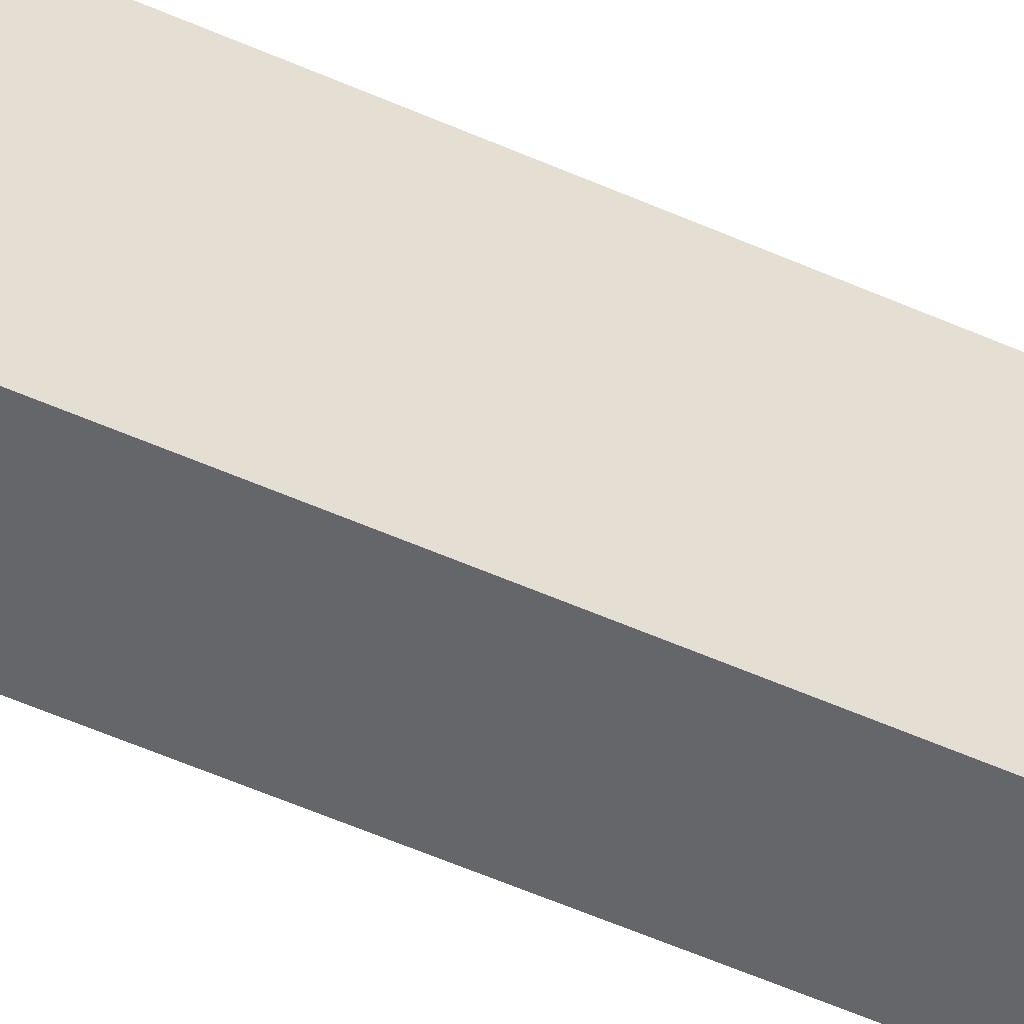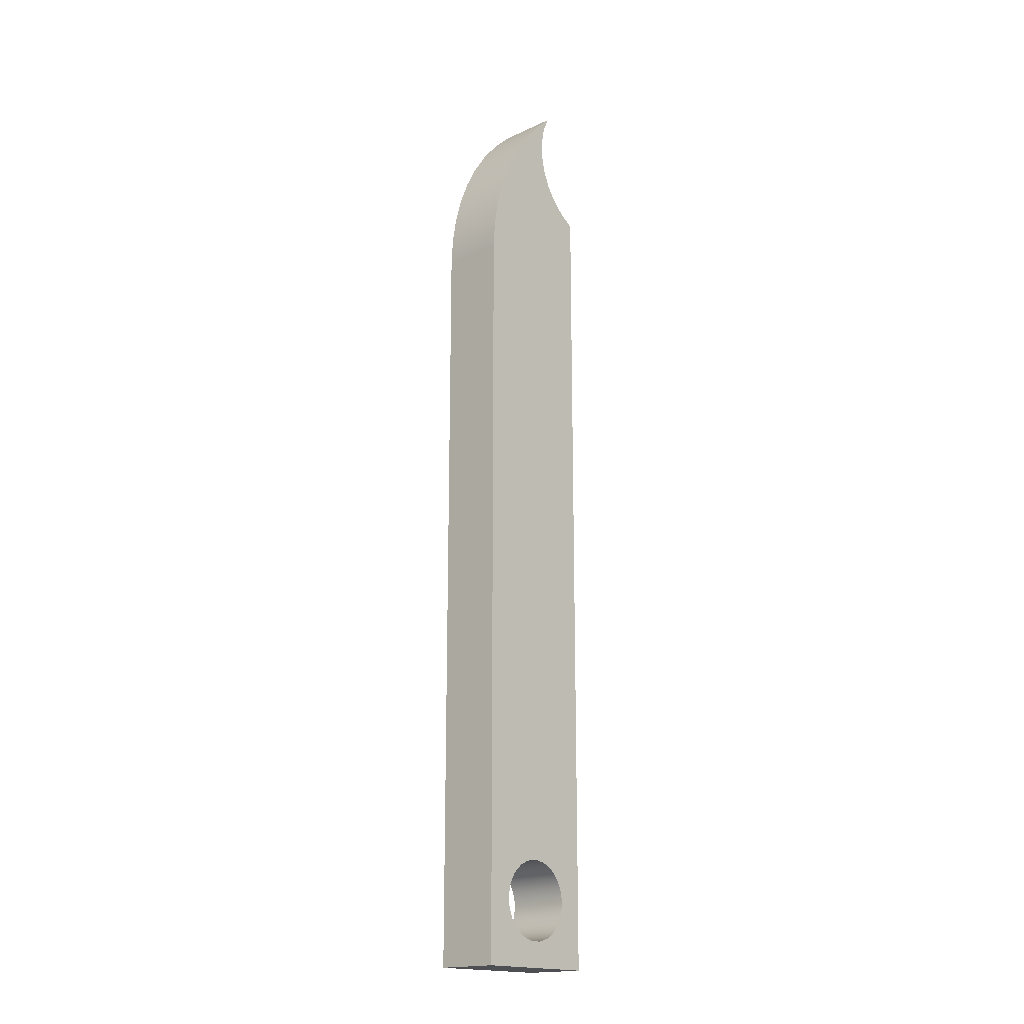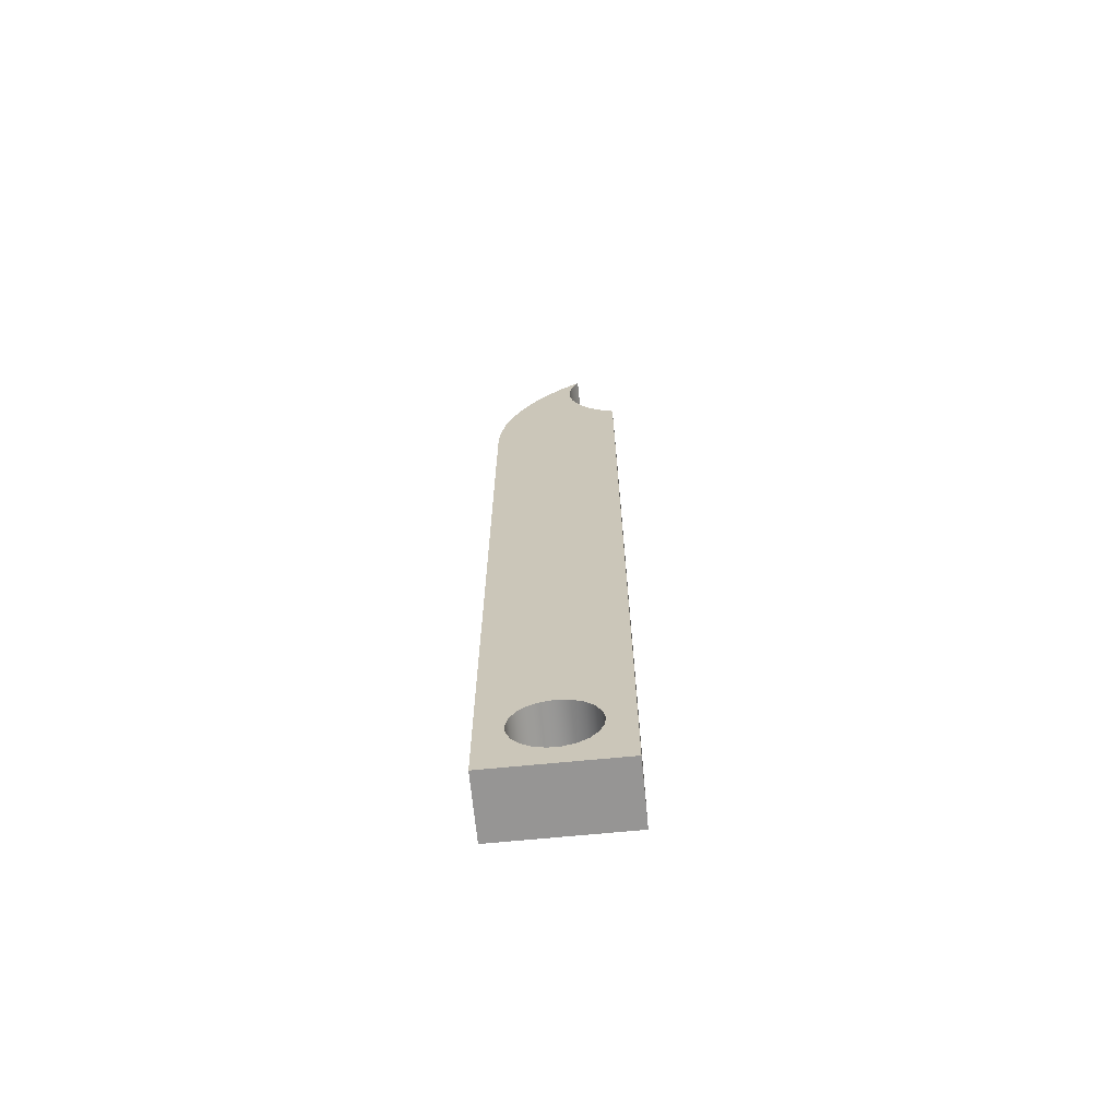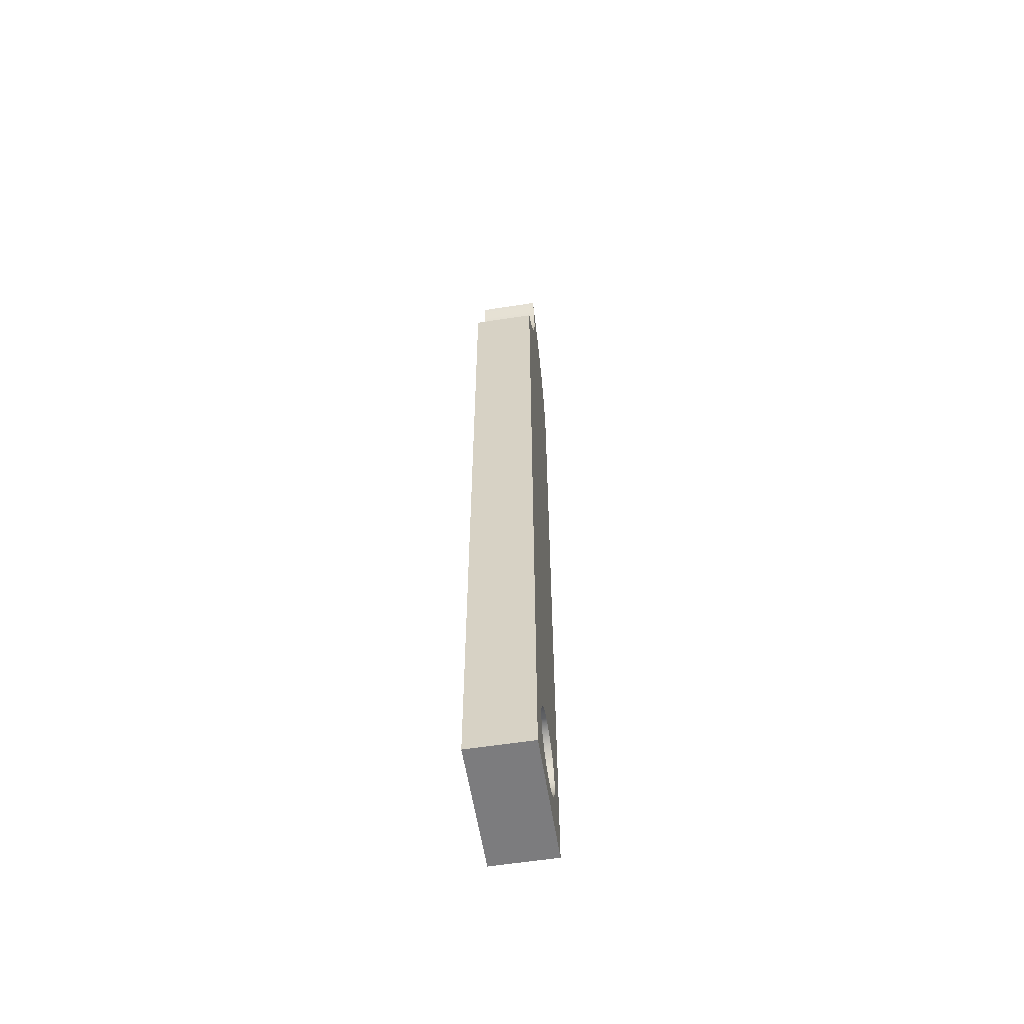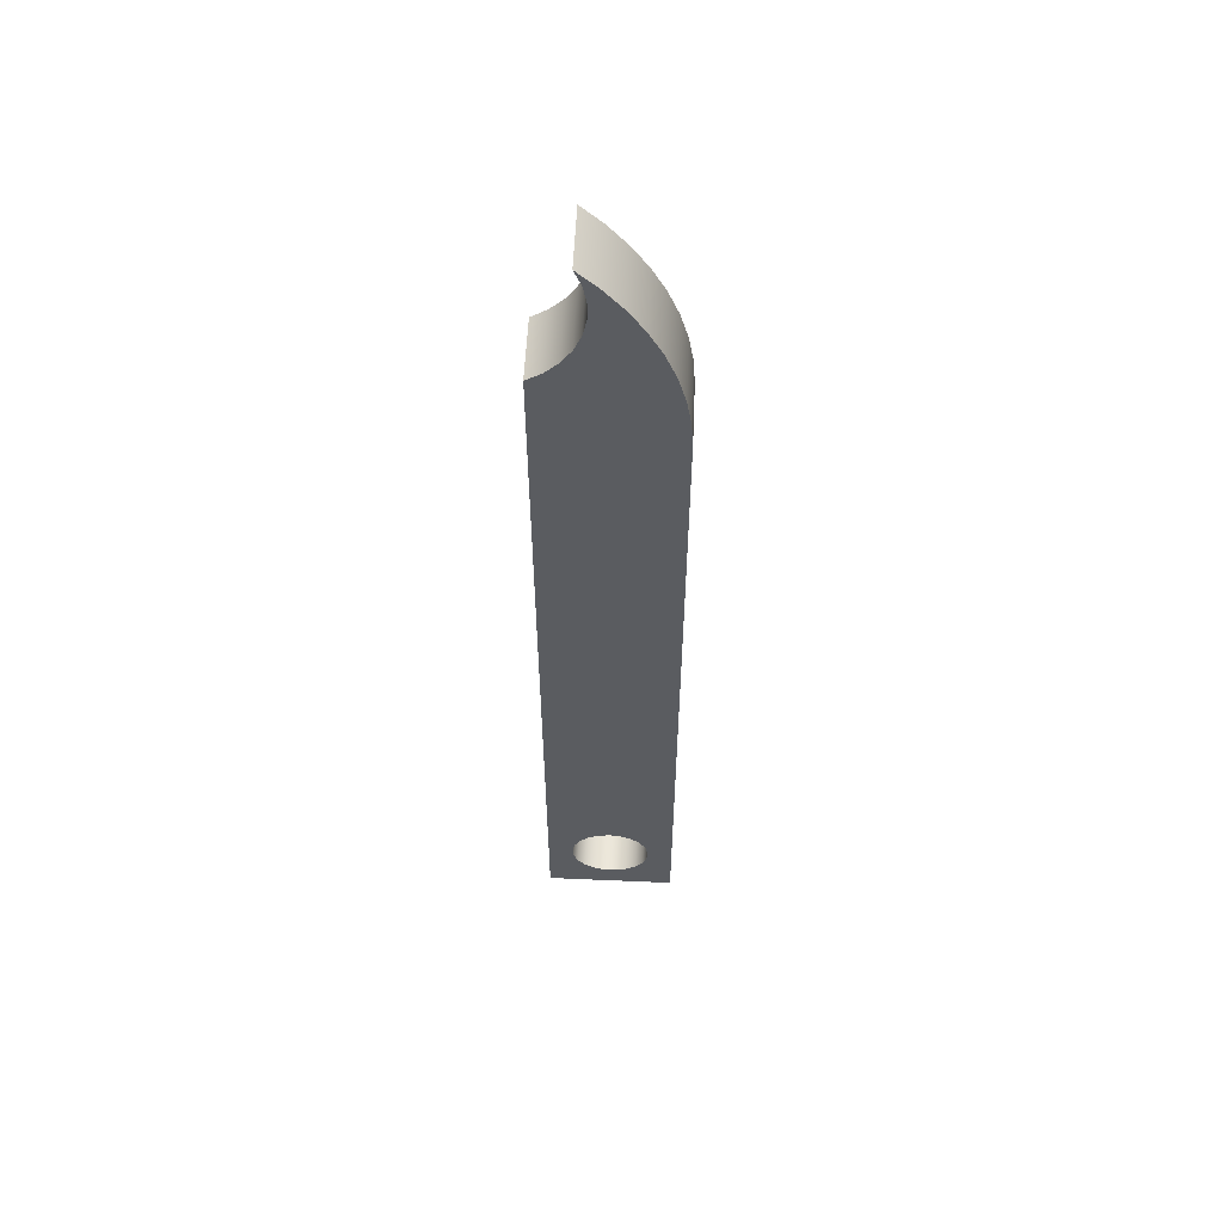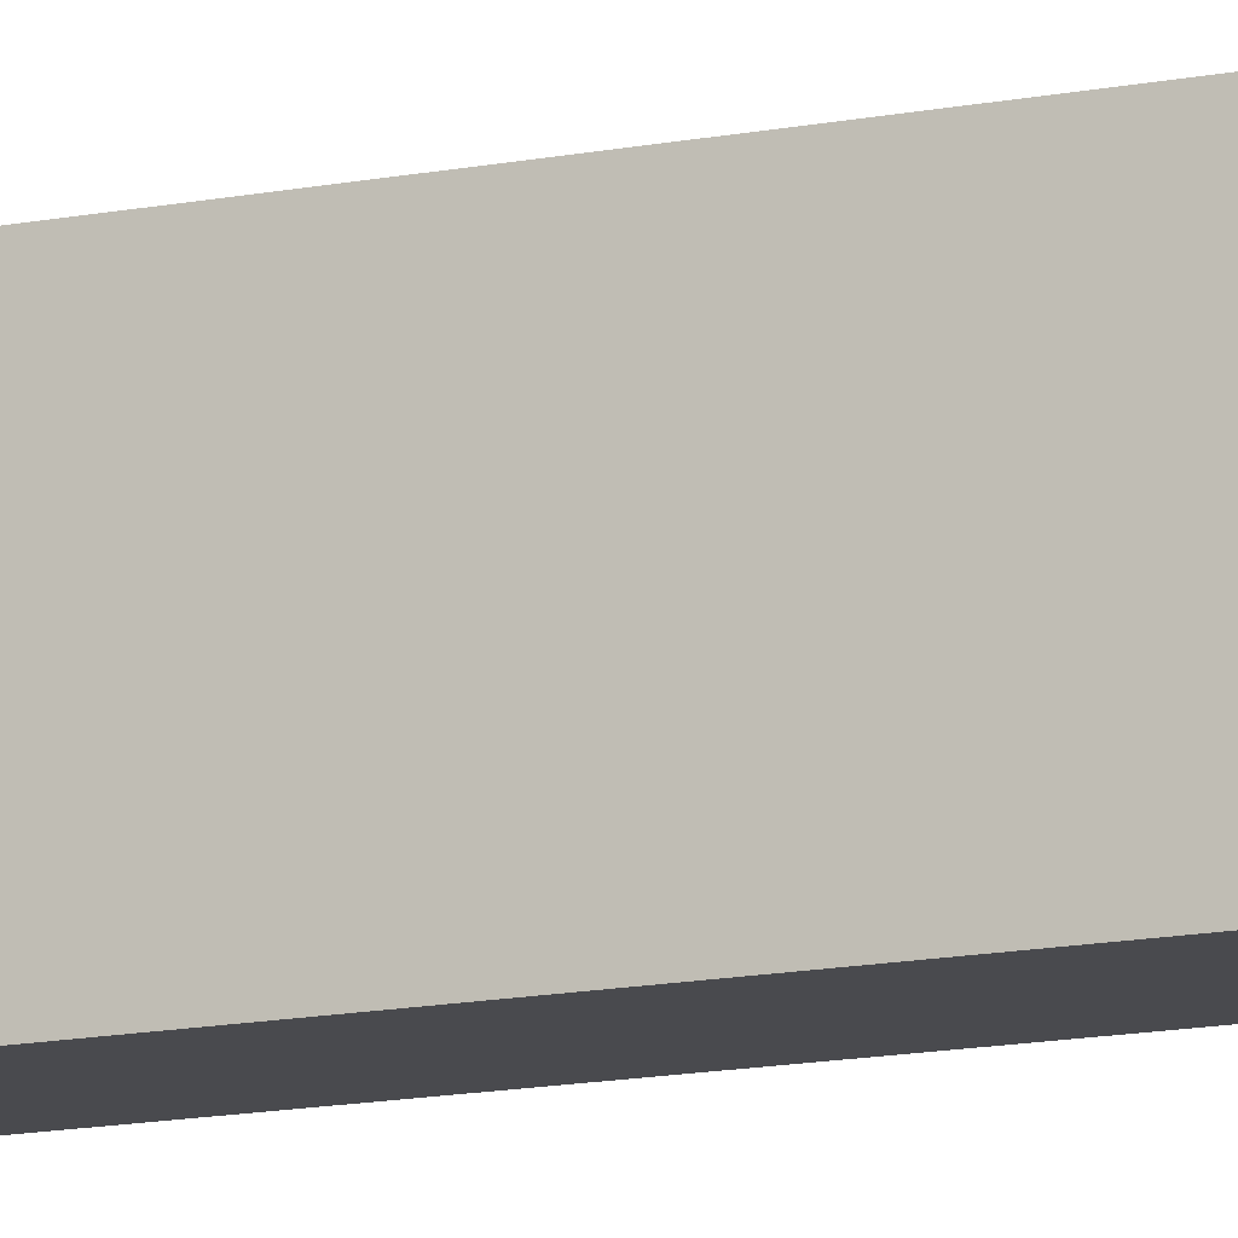
<metadata>
{"format":"obj","ext":"obj","renderer":"f3d","projection":"perspective","resolution":1024,"background":"white","views":[{"elev":-51.7,"azim":-116.1,"up":"+Y"},{"elev":-17.8,"azim":-137.9,"up":"+Z"},{"elev":-67.6,"azim":-84.4,"up":"+Z"},{"elev":-58.9,"azim":9.1,"up":"+Z"},{"elev":56.2,"azim":92.6,"up":"+Z"},{"elev":-13.4,"azim":114.8,"up":"+Y"}]}
</metadata>
<code>
v 0 -1.531e-17 -0.975
v 0 -0.03684 -0.9806
v 0 -0.07042 -0.9967
v 0 -0.09773 -1.022
v 0 -0.1164 -1.054
v 0 -0.1247 -1.091
v 0 -0.1219 -1.128
v 0 -0.1083 -1.163
v 0 -0.08502 -1.192
v 0 -0.05424 -1.213
v 0 -0.01863 -1.224
v 0 0.01863 -1.224
v 0 0.05424 -1.213
v 0 0.08502 -1.192
v 0 0.1083 -1.163
v 0 0.1219 -1.128
v 0 0.1247 -1.091
v 0 0.1164 -1.054
v 0 0.09773 -1.022
v 0 0.07042 -0.9967
v 0 0.03684 -0.9806
v 0 -0.2037 -1.304
v 0 -0.2037 1.304
v 0 -0.1567 1.334
v 0 -0.1165 1.373
v 0 -0.08473 1.418
v 0 -0.0626 1.47
v 0 -0.05098 1.524
v 0 -0.0503 1.58
v 0 -0.06061 1.635
v 0 -0.0815 1.687
v 0 -0.01886 1.628
v 0 0.03712 1.562
v 0 0.0858 1.491
v 0 0.1266 1.415
v 0 0.1592 1.335
v 0 0.183 1.252
v 0 0.1979 1.167
v 0 0.2037 1.081
v 0 0.2037 -1.304
v 0 -0.2037 1.304
v 0 -0.2037 -1.304
v 0.2 -0.2037 -1.304
v 0.2 -0.2037 1.304
v 0 -0.2037 -1.304
v 0 0.2037 -1.304
v 0.2 0.2037 -1.304
v 0.2 -0.2037 -1.304
v 0 0.2037 -1.304
v 0 0.2037 1.081
v 0.2 0.2037 1.081
v 0.2 0.2037 -1.304
v 0 0.2037 1.081
v 0 0.1979 1.167
v 0 0.183 1.252
v 0 0.1592 1.335
v 0 0.1266 1.415
v 0 0.0858 1.491
v 0 0.03712 1.562
v 0 -0.01886 1.628
v 0 -0.0815 1.687
v 0.2 -0.0815 1.687
v 0.2 -0.01886 1.628
v 0.2 0.03712 1.562
v 0.2 0.0858 1.491
v 0.2 0.1266 1.415
v 0.2 0.1592 1.335
v 0.2 0.183 1.252
v 0.2 0.1979 1.167
v 0.2 0.2037 1.081
v 0.2 -1.531e-17 -0.975
v 0.2 -0.03684 -0.9806
v 0.2 -0.07042 -0.9967
v 0.2 -0.09773 -1.022
v 0.2 -0.1164 -1.054
v 0.2 -0.1247 -1.091
v 0.2 -0.1219 -1.128
v 0.2 -0.1083 -1.163
v 0.2 -0.08502 -1.192
v 0.2 -0.05424 -1.213
v 0.2 -0.01863 -1.224
v 0.2 0.01863 -1.224
v 0.2 0.05424 -1.213
v 0.2 0.08502 -1.192
v 0.2 0.1083 -1.163
v 0.2 0.1219 -1.128
v 0.2 0.1247 -1.091
v 0.2 0.1164 -1.054
v 0.2 0.09773 -1.022
v 0.2 0.07042 -0.9967
v 0.2 0.03684 -0.9806
v 0 -1.531e-17 -0.975
v 0 0.03684 -0.9806
v 0 0.07042 -0.9967
v 0 0.09773 -1.022
v 0 0.1164 -1.054
v 0 0.1247 -1.091
v 0 0.1219 -1.128
v 0 0.1083 -1.163
v 0 0.08502 -1.192
v 0 0.05424 -1.213
v 0 0.01863 -1.224
v 0 -0.01863 -1.224
v 0 -0.05424 -1.213
v 0 -0.08502 -1.192
v 0 -0.1083 -1.163
v 0 -0.1219 -1.128
v 0 -0.1247 -1.091
v 0 -0.1164 -1.054
v 0 -0.09773 -1.022
v 0 -0.07042 -0.9967
v 0 -0.03684 -0.9806
v 0.2 -1.531e-17 -0.975
v 0 -1.531e-17 -0.975
v 0 -0.0815 1.687
v 0 -0.06061 1.635
v 0 -0.0503 1.58
v 0 -0.05098 1.524
v 0 -0.0626 1.47
v 0 -0.08473 1.418
v 0 -0.1165 1.373
v 0 -0.1567 1.334
v 0 -0.2037 1.304
v 0.2 -0.2037 1.304
v 0.2 -0.1567 1.334
v 0.2 -0.1165 1.373
v 0.2 -0.08473 1.418
v 0.2 -0.0626 1.47
v 0.2 -0.05098 1.524
v 0.2 -0.0503 1.58
v 0.2 -0.06061 1.635
v 0.2 -0.0815 1.687
v 0.2 -1.531e-17 -0.975
v 0.2 0.03684 -0.9806
v 0.2 0.07042 -0.9967
v 0.2 0.09773 -1.022
v 0.2 0.1164 -1.054
v 0.2 0.1247 -1.091
v 0.2 0.1219 -1.128
v 0.2 0.1083 -1.163
v 0.2 0.08502 -1.192
v 0.2 0.05424 -1.213
v 0.2 0.01863 -1.224
v 0.2 -0.01863 -1.224
v 0.2 -0.05424 -1.213
v 0.2 -0.08502 -1.192
v 0.2 -0.1083 -1.163
v 0.2 -0.1219 -1.128
v 0.2 -0.1247 -1.091
v 0.2 -0.1164 -1.054
v 0.2 -0.09773 -1.022
v 0.2 -0.07042 -0.9967
v 0.2 -0.03684 -0.9806
v 0.2 -0.2037 1.304
v 0.2 -0.2037 -1.304
v 0.2 0.2037 -1.304
v 0.2 0.2037 1.081
v 0.2 0.1979 1.167
v 0.2 0.183 1.252
v 0.2 0.1592 1.335
v 0.2 0.1266 1.415
v 0.2 0.0858 1.491
v 0.2 0.03712 1.562
v 0.2 -0.01886 1.628
v 0.2 -0.0815 1.687
v 0.2 -0.06061 1.635
v 0.2 -0.0503 1.58
v 0.2 -0.05098 1.524
v 0.2 -0.0626 1.47
v 0.2 -0.08473 1.418
v 0.2 -0.1165 1.373
v 0.2 -0.1567 1.334
f 21 1 39
f 39 1 2
f 39 2 23
f 23 2 3
f 23 3 4
f 4 5 23
f 23 5 22
f 22 5 6
f 22 6 7
f 7 8 22
f 22 8 9
f 22 9 10
f 10 11 22
f 22 11 12
f 22 12 40
f 40 12 13
f 40 13 14
f 14 15 40
f 40 15 16
f 40 16 17
f 17 18 40
f 40 18 39
f 39 18 19
f 39 19 20
f 20 21 39
f 23 24 39
f 39 24 25
f 39 25 26
f 27 34 26
f 26 34 35
f 26 35 36
f 34 27 33
f 33 27 28
f 33 28 32
f 32 28 29
f 32 29 30
f 30 31 32
f 36 37 26
f 26 37 38
f 26 38 39
f 41 42 44
f 44 42 43
f 45 46 48
f 48 46 47
f 49 50 52
f 52 50 51
f 70 53 69
f 69 53 54
f 69 54 55
f 69 55 68
f 68 55 56
f 68 56 67
f 67 56 57
f 67 57 66
f 66 57 58
f 66 58 65
f 65 58 59
f 65 59 64
f 64 59 60
f 64 60 63
f 63 60 62
f 62 60 61
f 72 112 71
f 71 112 114
f 113 92 91
f 91 92 93
f 91 93 90
f 90 93 94
f 90 94 89
f 89 94 95
f 89 95 88
f 88 95 96
f 88 96 87
f 87 96 97
f 87 97 86
f 86 97 98
f 86 98 85
f 85 98 99
f 85 99 84
f 84 99 100
f 84 100 83
f 83 100 101
f 83 101 82
f 82 101 102
f 82 102 81
f 81 102 103
f 81 103 80
f 80 103 104
f 80 104 79
f 79 104 105
f 79 105 78
f 78 105 106
f 78 106 77
f 77 106 107
f 77 107 76
f 76 107 108
f 76 108 75
f 75 108 109
f 75 109 74
f 74 109 110
f 74 110 73
f 73 110 111
f 73 111 72
f 72 111 112
f 132 115 131
f 131 115 116
f 131 116 130
f 130 116 117
f 130 117 129
f 129 117 118
f 129 118 128
f 128 118 119
f 128 119 127
f 127 119 120
f 127 120 126
f 126 120 121
f 126 121 125
f 125 121 122
f 125 122 124
f 124 122 123
f 153 133 157
f 157 133 134
f 157 134 135
f 135 136 157
f 157 136 137
f 157 137 156
f 156 137 138
f 156 138 139
f 139 140 156
f 156 140 141
f 156 141 142
f 142 143 156
f 156 143 155
f 155 143 144
f 155 144 145
f 145 146 155
f 155 146 147
f 155 147 148
f 148 149 155
f 155 149 150
f 155 150 154
f 154 150 151
f 154 151 152
f 152 153 154
f 154 153 157
f 154 157 172
f 172 157 171
f 171 157 170
f 170 157 158
f 170 158 159
f 159 160 170
f 170 160 161
f 170 161 162
f 170 162 169
f 169 162 163
f 169 163 168
f 168 163 164
f 168 164 167
f 167 164 166
f 166 164 165

</code>
